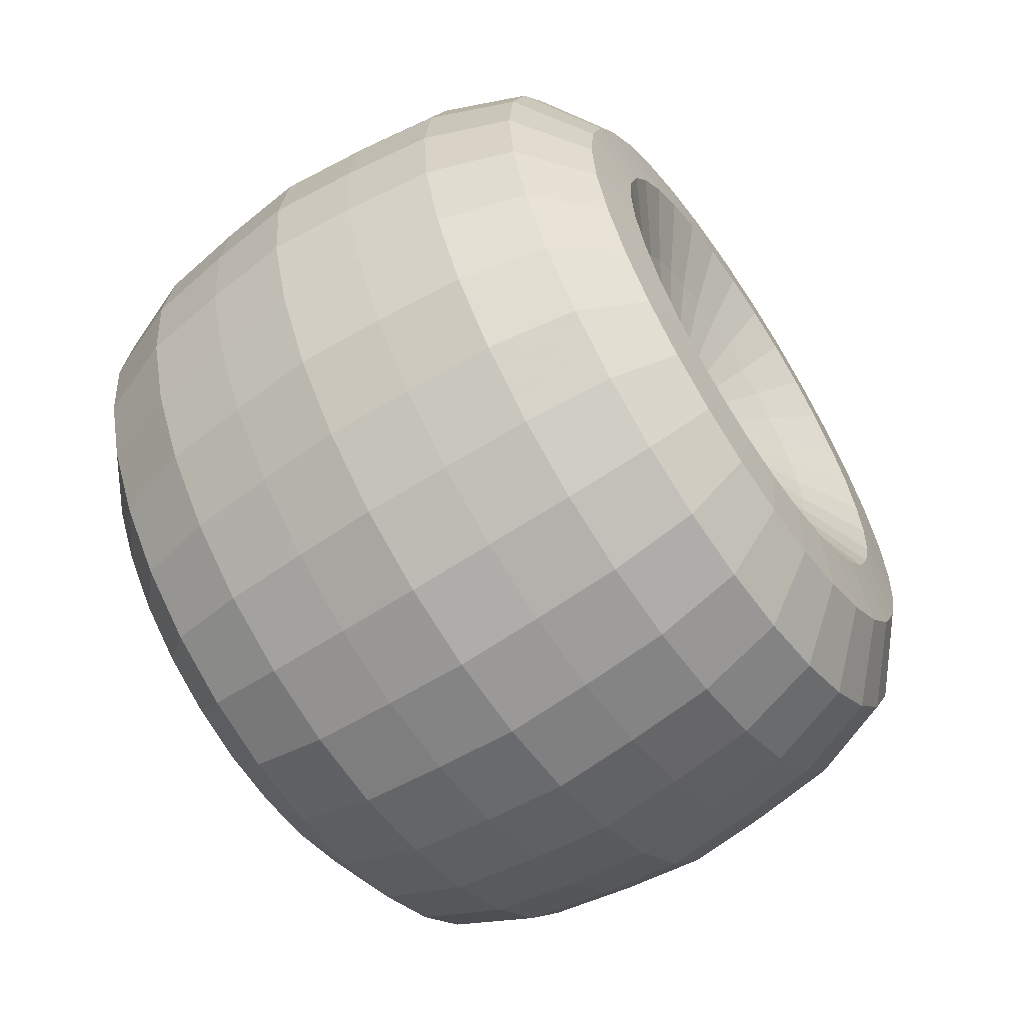
<metadata>
{"format":"obj","ext":"obj","renderer":"f3d","projection":"perspective","resolution":1024,"background":"white","views":[{"elev":-61.1,"azim":-145.9,"up":"+Y"}]}
</metadata>
<code>
o Mesh_Mesh_Mesh_Mesh_Mesh_Mesh.001_Wheel_-_Front_Left_Sphere
v 0.1971 0.09289 0.467
v 0.09749 0.09567 0.481
v 0.09749 -0 0.4904
v 0.1971 -0 0.4761
v -0.3601 0.05419 0.2724
v -0.3194 0.03733 0.1877
v -0.3194 -0 0.1913
v -0.3601 -0 0.2778
v -1e-06 0.09755 0.4904
v -1e-06 -0 0.5
v -0.09749 0.09567 0.481
v -0.09749 -0 0.4904
v 0.3194 0.03733 0.1877
v 0.3601 0.05419 0.2724
v 0.3601 -0 0.2778
v 0.3194 -0 0.1913
v -0.1971 0.09289 0.467
v -0.1971 -0 0.4761
v 0.3533 0.06897 0.3468
v 0.3533 -0 0.3536
v -0.2928 0.08554 0.43
v -0.2928 -0 0.4385
v 0.2928 0.08554 0.43
v 0.2928 -0 0.4385
v -0.3533 0.06897 0.3468
v -0.3533 -0 0.3536
v -0.09749 0.1877 0.4531
v -0.1971 0.1822 0.4399
v 0.3601 0.1063 0.2566
v 0.3533 0.1353 0.3266
v -0.2928 0.1678 0.4051
v 0.2928 0.1678 0.4051
v -0.3533 0.1353 0.3266
v 0.1971 0.1822 0.4399
v -0.3601 0.1063 0.2566
v 0.09749 0.1877 0.4531
v -0.3194 0.07322 0.1768
v -1e-06 0.1913 0.4619
v 0.3194 0.07322 0.1768
v -0.3601 0.1543 0.231
v -0.3194 0.1063 0.1591
v 0.09749 0.2724 0.4077
v -1e-06 0.2778 0.4157
v -0.09749 0.2724 0.4077
v 0.3194 0.1063 0.1591
v 0.3601 0.1543 0.231
v -0.1971 0.2645 0.3959
v 0.3533 0.1964 0.294
v -0.2928 0.2436 0.3646
v 0.2928 0.2436 0.3646
v -0.3533 0.1964 0.294
v 0.1971 0.2645 0.3959
v -0.2928 0.31 0.31
v -0.3533 0.25 0.25
v 0.2928 0.31 0.31
v 0.1971 0.3367 0.3367
v -0.3601 0.1964 0.1964
v 0.09749 0.3468 0.3468
v -0.3194 0.1353 0.1353
v -1e-06 0.3536 0.3536
v -0.09749 0.3468 0.3468
v 0.3194 0.1353 0.1353
v 0.3601 0.1964 0.1964
v -0.1971 0.3367 0.3367
v 0.3533 0.25 0.25
v 0.3194 0.1591 0.1063
v 0.3601 0.231 0.1543
v -0.09749 0.4077 0.2724
v -0.1971 0.3959 0.2645
v 0.3533 0.294 0.1964
v -0.2928 0.3646 0.2436
v 0.2928 0.3646 0.2436
v -0.3533 0.294 0.1964
v 0.1971 0.3959 0.2645
v -0.3601 0.231 0.1543
v 0.09749 0.4077 0.2724
v -0.3194 0.1591 0.1063
v 1e-06 0.4157 0.2778
v 0.1971 0.4399 0.1822
v 0.09749 0.4531 0.1877
v -0.3601 0.2566 0.1063
v -0.3194 0.1768 0.07322
v 1e-06 0.4619 0.1913
v -0.09749 0.4531 0.1877
v 0.3194 0.1768 0.07322
v 0.3601 0.2566 0.1063
v -0.1971 0.4399 0.1822
v 0.3533 0.3266 0.1353
v -0.2928 0.4051 0.1678
v 0.2928 0.4051 0.1678
v -0.3533 0.3266 0.1353
v -0.1971 0.467 0.09289
v -0.2928 0.4301 0.08554
v 0.3533 0.3468 0.06897
v 0.2928 0.4301 0.08554
v -0.3533 0.3468 0.06897
v 0.1971 0.467 0.09289
v -0.3601 0.2724 0.05419
v 0.09749 0.481 0.09567
v -0.3194 0.1877 0.03733
v 1e-06 0.4904 0.09755
v -0.09749 0.481 0.09567
v 0.3194 0.1877 0.03733
v 0.3601 0.2724 0.05419
v 1e-06 0.5 1e-06
v -0.09749 0.4904 1e-06
v 0.3194 0.1913 1e-06
v 0.3601 0.2778 1e-06
v -0.1971 0.4761 1e-06
v 0.3533 0.3536 1e-06
v -0.2928 0.4385 1e-06
v 0.2928 0.4385 1e-06
v -0.3533 0.3536 1e-06
v 0.1971 0.4761 1e-06
v -0.3601 0.2778 1e-06
v 0.09749 0.4904 1e-06
v -0.3194 0.1913 1e-06
v -0.3533 0.3468 -0.06897
v -0.3601 0.2724 -0.05419
v 0.1971 0.467 -0.09289
v 0.09749 0.481 -0.09567
v -0.3194 0.1877 -0.03733
v 1e-06 0.4904 -0.09755
v -0.09749 0.481 -0.09567
v 0.3194 0.1877 -0.03733
v 0.3601 0.2724 -0.05419
v -0.1971 0.467 -0.09289
v 0.3533 0.3468 -0.06897
v -0.2928 0.4301 -0.08554
v 0.2928 0.4301 -0.08554
v -0.1971 0.4399 -0.1822
v -0.2928 0.4051 -0.1678
v 0.3533 0.3266 -0.1353
v 0.2928 0.4051 -0.1678
v -0.3533 0.3266 -0.1353
v 0.1971 0.4399 -0.1822
v -0.3601 0.2566 -0.1063
v 0.09749 0.4531 -0.1877
v -0.3194 0.1768 -0.07322
v 1e-06 0.4619 -0.1913
v -0.09749 0.4531 -0.1877
v 0.3194 0.1768 -0.07322
v 0.3601 0.2566 -0.1063
v 1e-06 0.4157 -0.2778
v -0.09749 0.4077 -0.2724
v 0.3194 0.1591 -0.1063
v 0.3601 0.231 -0.1543
v -0.1971 0.3959 -0.2645
v 0.3533 0.294 -0.1964
v -0.2928 0.3646 -0.2436
v 0.2928 0.3646 -0.2436
v -0.3533 0.294 -0.1964
v 0.1971 0.3959 -0.2645
v -0.3601 0.231 -0.1543
v 0.09749 0.4077 -0.2724
v -0.3194 0.1591 -0.1063
v -0.3533 0.25 -0.25
v -0.3601 0.1964 -0.1964
v 0.1971 0.3367 -0.3367
v 0.09749 0.3468 -0.3468
v -0.3194 0.1353 -0.1353
v 1e-06 0.3536 -0.3536
v -0.09749 0.3468 -0.3468
v 0.3194 0.1353 -0.1353
v 0.3601 0.1964 -0.1964
v -0.1971 0.3367 -0.3367
v 0.3533 0.25 -0.25
v -0.2928 0.31 -0.31
v 0.2928 0.31 -0.31
v -0.1971 0.2645 -0.3959
v -0.2928 0.2436 -0.3646
v 0.3533 0.1964 -0.294
v 0.2928 0.2436 -0.3646
v -0.3533 0.1964 -0.294
v 0.1971 0.2645 -0.3959
v -0.3601 0.1543 -0.231
v 0.09749 0.2724 -0.4077
v -0.3194 0.1063 -0.1591
v 1e-06 0.2778 -0.4157
v -0.09749 0.2724 -0.4077
v 0.3194 0.1063 -0.1591
v 0.3601 0.1543 -0.231
v 1e-06 0.1913 -0.4619
v -0.09749 0.1877 -0.4531
v 0.3194 0.07322 -0.1768
v 0.3601 0.1063 -0.2566
v -0.1971 0.1822 -0.4399
v 0.3533 0.1353 -0.3266
v -0.2928 0.1678 -0.4051
v 0.2928 0.1678 -0.4051
v -0.3533 0.1353 -0.3266
v 0.1971 0.1822 -0.4399
v -0.3601 0.1063 -0.2566
v 0.09749 0.1877 -0.4531
v -0.3194 0.07322 -0.1768
v 0.2928 0.08554 -0.43
v 0.1971 0.09289 -0.467
v -0.3533 0.06897 -0.3468
v -0.3601 0.05419 -0.2724
v 0.09749 0.09567 -0.481
v -0.3194 0.03733 -0.1877
v 1e-06 0.09754 -0.4904
v -0.09749 0.09567 -0.481
v 0.3194 0.03733 -0.1877
v 0.3601 0.05419 -0.2724
v -0.1971 0.09289 -0.467
v 0.3533 0.06897 -0.3468
v -0.2928 0.08554 -0.43
v -0.09749 0 -0.4904
v -0.1971 0 -0.4761
v 0.3601 0 -0.2778
v 0.3533 0 -0.3536
v -0.2928 0 -0.4385
v 0.2928 0 -0.4385
v -0.3533 0 -0.3536
v 0.1971 0 -0.4761
v -0.3601 0 -0.2778
v 0.09749 0 -0.4904
v -0.3194 0 -0.1913
v -1e-06 0 -0.5
v 0.3194 0 -0.1913
v -0.3601 -0.05419 -0.2724
v -0.3194 -0.03733 -0.1877
v 0.09749 -0.09567 -0.481
v -1e-06 -0.09755 -0.4904
v -0.09749 -0.09567 -0.481
v 0.3194 -0.03733 -0.1877
v 0.3601 -0.05419 -0.2724
v -0.1971 -0.09289 -0.467
v 0.3533 -0.06897 -0.3468
v -0.2928 -0.08554 -0.43
v 0.2928 -0.08554 -0.43
v -0.3533 -0.06897 -0.3468
v 0.1971 -0.09289 -0.467
v -0.2928 -0.1678 -0.4051
v -0.3533 -0.1353 -0.3266
v 0.2928 -0.1678 -0.4051
v 0.1971 -0.1822 -0.4399
v -0.3601 -0.1063 -0.2566
v 0.09749 -0.1877 -0.4531
v -0.3194 -0.07322 -0.1768
v -1e-06 -0.1913 -0.4619
v -0.09749 -0.1877 -0.4531
v 0.3194 -0.07322 -0.1768
v 0.3601 -0.1063 -0.2566
v -0.1971 -0.1822 -0.4399
v 0.3533 -0.1353 -0.3266
v -0.09749 -0.2724 -0.4077
v -0.1971 -0.2645 -0.3959
v 0.3601 -0.1543 -0.231
v 0.3533 -0.1964 -0.294
v -0.2928 -0.2436 -0.3646
v 0.2928 -0.2436 -0.3646
v -0.3533 -0.1964 -0.294
v 0.1971 -0.2645 -0.3959
v -0.3601 -0.1543 -0.231
v 0.09749 -0.2724 -0.4077
v -0.3194 -0.1063 -0.1591
v -1e-06 -0.2778 -0.4157
v 0.3194 -0.1063 -0.1591
v -0.3601 -0.1964 -0.1964
v -0.3194 -0.1353 -0.1353
v 0.09749 -0.3468 -0.3468
v -1e-06 -0.3536 -0.3536
v -0.09749 -0.3468 -0.3468
v 0.3194 -0.1353 -0.1353
v 0.3601 -0.1964 -0.1964
v -0.1971 -0.3367 -0.3367
v 0.3533 -0.25 -0.25
v -0.2928 -0.31 -0.31
v 0.2928 -0.31 -0.31
v -0.3533 -0.25 -0.25
v 0.1971 -0.3367 -0.3367
v -0.2928 -0.3646 -0.2436
v -0.3533 -0.294 -0.1964
v 0.2928 -0.3646 -0.2436
v 0.1971 -0.3959 -0.2645
v -0.3601 -0.231 -0.1543
v 0.09749 -0.4077 -0.2724
v -0.3194 -0.1591 -0.1063
v -1e-06 -0.4157 -0.2778
v -0.09749 -0.4077 -0.2724
v 0.3194 -0.1591 -0.1063
v 0.3601 -0.231 -0.1543
v -0.1971 -0.3959 -0.2645
v 0.3533 -0.294 -0.1964
v -0.09749 -0.4531 -0.1877
v -0.1971 -0.4399 -0.1822
v 0.3601 -0.2566 -0.1063
v 0.3533 -0.3266 -0.1353
v -0.2928 -0.4051 -0.1678
v 0.2928 -0.4051 -0.1678
v -0.3533 -0.3266 -0.1353
v 0.1971 -0.4399 -0.1822
v -0.3601 -0.2566 -0.1063
v 0.09749 -0.4531 -0.1877
v -0.3194 -0.1768 -0.07322
v 1e-06 -0.4619 -0.1913
v 0.3194 -0.1768 -0.07322
v -0.3601 -0.2724 -0.05419
v -0.3194 -0.1877 -0.03733
v 0.09749 -0.481 -0.09567
v -1e-06 -0.4904 -0.09755
v -0.09749 -0.481 -0.09567
v 0.3194 -0.1877 -0.03733
v 0.3601 -0.2724 -0.05419
v -0.1971 -0.467 -0.09289
v 0.3533 -0.3468 -0.06897
v -0.2928 -0.43 -0.08554
v 0.2928 -0.43 -0.08554
v -0.3533 -0.3468 -0.06897
v 0.1971 -0.467 -0.09289
v 0.3533 -0.3536 1e-06
v 0.2928 -0.4385 1e-06
v -0.2928 -0.4385 1e-06
v -0.3533 -0.3536 1e-06
v 0.1971 -0.4761 1e-06
v -0.3601 -0.2778 1e-06
v 0.09749 -0.4904 1e-06
v -0.3194 -0.1913 1e-06
v -1e-06 -0.5 1e-06
v -0.09749 -0.4904 1e-06
v 0.3194 -0.1913 1e-06
v 0.3601 -0.2778 1e-06
v -0.1971 -0.4761 1e-06
v -1e-06 -0.4904 0.09755
v -0.09749 -0.481 0.09567
v 0.3194 -0.1877 0.03733
v 0.3601 -0.2724 0.05419
v -0.1971 -0.467 0.09289
v 0.3533 -0.3468 0.06897
v -0.2928 -0.43 0.08554
v 0.2928 -0.43 0.08554
v -0.3533 -0.3468 0.06897
v 0.1971 -0.467 0.09289
v -0.3601 -0.2724 0.05419
v 0.09749 -0.481 0.09567
v -0.3194 -0.1877 0.03733
v -0.3533 -0.3266 0.1353
v -0.3601 -0.2566 0.1063
v 0.1971 -0.4399 0.1822
v 0.09749 -0.4531 0.1877
v -0.3194 -0.1768 0.07322
v 1e-06 -0.4619 0.1913
v -0.09749 -0.4531 0.1877
v 0.3194 -0.1768 0.07322
v 0.3601 -0.2566 0.1063
v -0.1971 -0.4399 0.1822
v 0.3533 -0.3266 0.1353
v -0.2928 -0.4051 0.1678
v 0.2928 -0.4051 0.1678
v -0.1971 -0.3959 0.2645
v -0.2928 -0.3646 0.2436
v 0.3533 -0.294 0.1964
v 0.2928 -0.3646 0.2436
v -0.3533 -0.294 0.1964
v 0.1971 -0.3959 0.2645
v -0.3601 -0.231 0.1543
v 0.09749 -0.4077 0.2724
v -0.3194 -0.1591 0.1063
v -1e-06 -0.4157 0.2778
v -0.09749 -0.4077 0.2724
v 0.3194 -0.1591 0.1063
v 0.3601 -0.231 0.1543
v -1e-06 -0.3536 0.3536
v -0.09749 -0.3468 0.3468
v 0.3194 -0.1353 0.1353
v 0.3601 -0.1964 0.1964
v -0.1971 -0.3367 0.3367
v 0.3533 -0.25 0.25
v -0.2928 -0.31 0.31
v 0.2928 -0.31 0.31
v -0.3533 -0.25 0.25
v 0.1971 -0.3367 0.3367
v -0.3601 -0.1964 0.1964
v 0.09749 -0.3468 0.3468
v -0.3194 -0.1353 0.1353
v -0.3533 -0.1964 0.294
v -0.3601 -0.1543 0.231
v 0.1971 -0.2645 0.3959
v 0.09749 -0.2724 0.4077
v -0.3194 -0.1063 0.1591
v -1e-06 -0.2778 0.4157
v -0.09749 -0.2724 0.4077
v 0.3194 -0.1063 0.1591
v 0.3601 -0.1543 0.231
v -0.1971 -0.2645 0.3959
v 0.3533 -0.1964 0.294
v -0.2928 -0.2436 0.3646
v 0.2928 -0.2436 0.3646
v -0.1971 -0.1822 0.4399
v -0.2928 -0.1678 0.4051
v 0.3533 -0.1353 0.3266
v 0.2928 -0.1678 0.4051
v -0.3533 -0.1353 0.3266
v 0.1971 -0.1822 0.4399
v -0.3601 -0.1063 0.2566
v 0.09749 -0.1877 0.4531
v -0.3194 -0.07322 0.1768
v -1e-06 -0.1913 0.4619
v -0.09749 -0.1877 0.4531
v 0.3194 -0.07322 0.1768
v 0.3601 -0.1063 0.2566
v -1e-06 -0.09755 0.4904
v -0.09749 -0.09567 0.481
v 0.3194 -0.03733 0.1877
v 0.3601 -0.05419 0.2724
v -0.1971 -0.09289 0.467
v 0.3533 -0.06897 0.3468
v -0.2928 -0.08554 0.43
v 0.2928 -0.08554 0.43
v -0.3533 -0.06897 0.3468
v 0.1971 -0.09289 0.467
v -0.3601 -0.05419 0.2724
v 0.09749 -0.09567 0.481
v -0.3194 -0.03733 0.1877
v 0.2821 -0 0.09755
v 0.2821 0.01903 0.09567
v -0.2821 0.01903 0.09567
v -0.2821 -0 0.09755
v 0.2821 0.03733 0.09012
v -0.2821 0.03733 0.09012
v 0.2821 0.05419 0.08111
v -0.2821 0.05419 0.08111
v 0.2821 0.06897 0.06897
v -0.2821 0.06897 0.06897
v 0.2821 0.08111 0.05419
v -0.2821 0.08111 0.05419
v 0.2821 0.09012 0.03733
v -0.2821 0.09012 0.03733
v 0.2821 0.09567 0.01903
v -0.2821 0.09567 0.01903
v -0.2821 0.09755 1e-06
v 0.2821 0.09754 1e-06
v 0.2821 0.09567 -0.01903
v -0.2821 0.09567 -0.01903
v 0.2821 0.09012 -0.03733
v -0.2821 0.09012 -0.03733
v -0.2821 0.08111 -0.05419
v 0.2821 0.08111 -0.05419
v 0.2821 0.06897 -0.06897
v -0.2821 0.06897 -0.06897
v 0.2821 0.05419 -0.08111
v -0.2821 0.05419 -0.08111
v 0.2821 0.03733 -0.09012
v -0.2821 0.03733 -0.09012
v 0.2821 0.01903 -0.09567
v -0.2821 0.01903 -0.09567
v 0.2821 0 -0.09755
v -0.2821 0 -0.09755
v 0.2821 -0.01903 -0.09567
v -0.2821 -0.01903 -0.09567
v 0.2821 -0.03733 -0.09012
v -0.2821 -0.03733 -0.09012
v 0.2821 -0.05419 -0.08111
v -0.2821 -0.05419 -0.08111
v 0.2821 -0.06898 -0.06897
v -0.2821 -0.06897 -0.06897
v 0.2821 -0.0811 -0.05419
v -0.2821 -0.0811 -0.05419
v 0.2821 -0.09012 -0.03733
v -0.2821 -0.09012 -0.03733
v 0.2821 -0.09567 -0.01903
v -0.2821 -0.09567 -0.01903
v 0.2821 -0.09755 1e-06
v -0.2821 -0.09755 1e-06
v 0.2821 -0.09567 0.01903
v -0.2821 -0.09567 0.01903
v 0.2821 -0.09012 0.03733
v -0.2821 -0.09012 0.03733
v 0.2821 -0.0811 0.05419
v -0.2821 -0.0811 0.05419
v -0.2821 -0.06897 0.06897
v 0.2821 -0.06897 0.06897
v 0.2821 -0.05419 0.0811
v -0.2821 -0.05419 0.0811
v 0.2821 -0.03733 0.09012
v -0.2821 -0.03733 0.09012
v -0.2821 -0.01903 0.09567
v 0.2821 -0.01903 0.09567
v 0.2877 -0 1e-06
v -0.2877 -0 1e-06
f 1 2 3 4
f 5 6 7 8
f 2 9 10 3
f 9 11 12 10
f 13 14 15 16
f 11 17 18 12
f 14 19 20 15
f 17 21 22 18
f 19 23 24 20
f 21 25 26 22
f 23 1 4 24
f 25 5 8 26
f 27 28 17 11
f 29 30 19 14
f 28 31 21 17
f 30 32 23 19
f 31 33 25 21
f 1 23 32 34
f 33 35 5 25
f 2 1 34 36
f 35 37 6 5
f 36 38 9 2
f 38 27 11 9
f 39 29 14 13
f 40 41 37 35
f 42 43 38 36
f 43 44 27 38
f 45 46 29 39
f 44 47 28 27
f 46 48 30 29
f 47 49 31 28
f 48 50 32 30
f 49 51 33 31
f 50 52 34 32
f 51 40 35 33
f 52 42 36 34
f 53 54 51 49
f 55 56 52 50
f 54 57 40 51
f 56 58 42 52
f 57 59 41 40
f 58 60 43 42
f 60 61 44 43
f 62 63 46 45
f 61 64 47 44
f 63 65 48 46
f 64 53 49 47
f 65 55 50 48
f 66 67 63 62
f 68 69 64 61
f 67 70 65 63
f 69 71 53 64
f 70 72 55 65
f 71 73 54 53
f 72 74 56 55
f 73 75 57 54
f 74 76 58 56
f 75 77 59 57
f 76 78 60 58
f 78 68 61 60
f 79 80 76 74
f 81 82 77 75
f 80 83 78 76
f 83 84 68 78
f 85 86 67 66
f 84 87 69 68
f 86 88 70 67
f 87 89 71 69
f 88 90 72 70
f 89 91 73 71
f 90 79 74 72
f 91 81 75 73
f 92 93 89 87
f 94 95 90 88
f 93 96 91 89
f 95 97 79 90
f 96 98 81 91
f 97 99 80 79
f 98 100 82 81
f 99 101 83 80
f 101 102 84 83
f 103 104 86 85
f 102 92 87 84
f 104 94 88 86
f 105 106 102 101
f 107 108 104 103
f 106 109 92 102
f 108 110 94 104
f 109 111 93 92
f 110 112 95 94
f 111 113 96 93
f 112 114 97 95
f 113 115 98 96
f 114 116 99 97
f 115 117 100 98
f 116 105 101 99
f 118 119 115 113
f 120 121 116 114
f 119 122 117 115
f 121 123 105 116
f 123 124 106 105
f 125 126 108 107
f 124 127 109 106
f 126 128 110 108
f 127 129 111 109
f 128 130 112 110
f 129 118 113 111
f 130 120 114 112
f 131 132 129 127
f 133 134 130 128
f 132 135 118 129
f 134 136 120 130
f 135 137 119 118
f 136 138 121 120
f 137 139 122 119
f 138 140 123 121
f 140 141 124 123
f 142 143 126 125
f 141 131 127 124
f 143 133 128 126
f 144 145 141 140
f 146 147 143 142
f 145 148 131 141
f 147 149 133 143
f 148 150 132 131
f 149 151 134 133
f 150 152 135 132
f 151 153 136 134
f 152 154 137 135
f 153 155 138 136
f 154 156 139 137
f 155 144 140 138
f 157 158 154 152
f 159 160 155 153
f 158 161 156 154
f 160 162 144 155
f 162 163 145 144
f 164 165 147 146
f 163 166 148 145
f 165 167 149 147
f 166 168 150 148
f 167 169 151 149
f 168 157 152 150
f 169 159 153 151
f 170 171 168 166
f 172 173 169 167
f 171 174 157 168
f 173 175 159 169
f 174 176 158 157
f 175 177 160 159
f 176 178 161 158
f 177 179 162 160
f 179 180 163 162
f 181 182 165 164
f 180 170 166 163
f 182 172 167 165
f 183 184 180 179
f 185 186 182 181
f 184 187 170 180
f 186 188 172 182
f 187 189 171 170
f 188 190 173 172
f 189 191 174 171
f 190 192 175 173
f 191 193 176 174
f 192 194 177 175
f 193 195 178 176
f 194 183 179 177
f 196 197 192 190
f 198 199 193 191
f 197 200 194 192
f 199 201 195 193
f 200 202 183 194
f 202 203 184 183
f 204 205 186 185
f 203 206 187 184
f 205 207 188 186
f 206 208 189 187
f 207 196 190 188
f 208 198 191 189
f 209 210 206 203
f 211 212 207 205
f 210 213 208 206
f 212 214 196 207
f 213 215 198 208
f 214 216 197 196
f 215 217 199 198
f 216 218 200 197
f 217 219 201 199
f 218 220 202 200
f 220 209 203 202
f 221 211 205 204
f 222 223 219 217
f 224 225 220 218
f 225 226 209 220
f 227 228 211 221
f 226 229 210 209
f 228 230 212 211
f 229 231 213 210
f 230 232 214 212
f 231 233 215 213
f 232 234 216 214
f 233 222 217 215
f 234 224 218 216
f 235 236 233 231
f 237 238 234 232
f 236 239 222 233
f 238 240 224 234
f 239 241 223 222
f 240 242 225 224
f 242 243 226 225
f 244 245 228 227
f 243 246 229 226
f 245 247 230 228
f 246 235 231 229
f 247 237 232 230
f 248 249 246 243
f 250 251 247 245
f 249 252 235 246
f 251 253 237 247
f 252 254 236 235
f 253 255 238 237
f 254 256 239 236
f 255 257 240 238
f 256 258 241 239
f 257 259 242 240
f 259 248 243 242
f 260 250 245 244
f 261 262 258 256
f 263 264 259 257
f 264 265 248 259
f 266 267 250 260
f 265 268 249 248
f 267 269 251 250
f 268 270 252 249
f 269 271 253 251
f 270 272 254 252
f 271 273 255 253
f 272 261 256 254
f 273 263 257 255
f 274 275 272 270
f 276 277 273 271
f 275 278 261 272
f 277 279 263 273
f 278 280 262 261
f 279 281 264 263
f 281 282 265 264
f 283 284 267 266
f 282 285 268 265
f 284 286 269 267
f 285 274 270 268
f 286 276 271 269
f 287 288 285 282
f 289 290 286 284
f 288 291 274 285
f 290 292 276 286
f 291 293 275 274
f 292 294 277 276
f 293 295 278 275
f 294 296 279 277
f 295 297 280 278
f 296 298 281 279
f 298 287 282 281
f 299 289 284 283
f 300 301 297 295
f 302 303 298 296
f 303 304 287 298
f 305 306 289 299
f 304 307 288 287
f 306 308 290 289
f 307 309 291 288
f 308 310 292 290
f 309 311 293 291
f 310 312 294 292
f 311 300 295 293
f 312 302 296 294
f 313 314 310 308
f 315 316 311 309
f 314 317 312 310
f 316 318 300 311
f 317 319 302 312
f 318 320 301 300
f 319 321 303 302
f 321 322 304 303
f 323 324 306 305
f 322 325 307 304
f 324 313 308 306
f 325 315 309 307
f 326 327 322 321
f 328 329 324 323
f 327 330 325 322
f 329 331 313 324
f 330 332 315 325
f 331 333 314 313
f 332 334 316 315
f 333 335 317 314
f 334 336 318 316
f 335 337 319 317
f 336 338 320 318
f 337 326 321 319
f 339 340 336 334
f 341 342 337 335
f 340 343 338 336
f 342 344 326 337
f 344 345 327 326
f 346 347 329 328
f 345 348 330 327
f 347 349 331 329
f 348 350 332 330
f 349 351 333 331
f 350 339 334 332
f 351 341 335 333
f 352 353 350 348
f 354 355 351 349
f 353 356 339 350
f 355 357 341 351
f 356 358 340 339
f 357 359 342 341
f 358 360 343 340
f 359 361 344 342
f 361 362 345 344
f 363 364 347 346
f 362 352 348 345
f 364 354 349 347
f 365 366 362 361
f 367 368 364 363
f 366 369 352 362
f 368 370 354 364
f 369 371 353 352
f 370 372 355 354
f 371 373 356 353
f 372 374 357 355
f 373 375 358 356
f 374 376 359 357
f 375 377 360 358
f 376 365 361 359
f 378 379 375 373
f 380 381 376 374
f 379 382 377 375
f 381 383 365 376
f 383 384 366 365
f 385 386 368 367
f 384 387 369 366
f 386 388 370 368
f 387 389 371 369
f 388 390 372 370
f 389 378 373 371
f 390 380 374 372
f 391 392 389 387
f 393 394 390 388
f 392 395 378 389
f 394 396 380 390
f 395 397 379 378
f 396 398 381 380
f 397 399 382 379
f 398 400 383 381
f 400 401 384 383
f 402 403 386 385
f 401 391 387 384
f 403 393 388 386
f 404 405 401 400
f 406 407 403 402
f 405 408 391 401
f 407 409 393 403
f 408 410 392 391
f 409 411 394 393
f 410 412 395 392
f 411 413 396 394
f 412 414 397 395
f 413 415 398 396
f 414 416 399 397
f 415 404 400 398
f 26 8 414 412
f 4 3 415 413
f 8 7 416 414
f 3 10 404 415
f 10 12 405 404
f 16 15 407 406
f 12 18 408 405
f 15 20 409 407
f 18 22 410 408
f 20 24 411 409
f 22 26 412 410
f 24 4 413 411
f 16 417 418 13
f 6 419 420 7
f 421 39 13 418
f 37 422 419 6
f 423 45 39 421
f 41 424 422 37
f 425 62 45 423
f 59 426 424 41
f 427 66 62 425
f 77 428 426 59
f 429 85 66 427
f 82 430 428 77
f 431 103 85 429
f 100 432 430 82
f 117 433 432 100
f 434 107 103 431
f 435 125 107 434
f 122 436 433 117
f 437 142 125 435
f 139 438 436 122
f 156 439 438 139
f 440 146 142 437
f 441 164 146 440
f 161 442 439 156
f 443 181 164 441
f 178 444 442 161
f 445 185 181 443
f 195 446 444 178
f 447 204 185 445
f 201 448 446 195
f 449 221 204 447
f 219 450 448 201
f 451 227 221 449
f 223 452 450 219
f 453 244 227 451
f 241 454 452 223
f 455 260 244 453
f 258 456 454 241
f 457 266 260 455
f 262 458 456 258
f 459 283 266 457
f 280 460 458 262
f 461 299 283 459
f 297 462 460 280
f 463 305 299 461
f 301 464 462 297
f 465 323 305 463
f 320 466 464 301
f 467 328 323 465
f 338 468 466 320
f 469 346 328 467
f 343 470 468 338
f 471 363 346 469
f 360 472 470 343
f 377 473 472 360
f 474 367 363 471
f 475 385 367 474
f 382 476 473 377
f 477 402 385 475
f 399 478 476 382
f 416 479 478 399
f 480 406 402 477
f 418 417 481
f 419 482 420
f 422 482 419
f 481 421 418
f 424 482 422
f 481 423 421
f 481 425 423
f 426 482 424
f 428 482 426
f 481 427 425
f 481 429 427
f 430 482 428
f 481 431 429
f 432 482 430
f 433 482 432
f 481 434 431
f 481 435 434
f 436 482 433
f 481 437 435
f 438 482 436
f 439 482 438
f 481 440 437
f 481 441 440
f 442 482 439
f 481 443 441
f 444 482 442
f 446 482 444
f 481 445 443
f 481 447 445
f 448 482 446
f 481 449 447
f 450 482 448
f 452 482 450
f 481 451 449
f 481 453 451
f 454 482 452
f 456 482 454
f 481 455 453
f 458 482 456
f 481 457 455
f 481 459 457
f 460 482 458
f 462 482 460
f 481 461 459
f 481 463 461
f 464 482 462
f 481 465 463
f 466 482 464
f 468 482 466
f 481 467 465
f 481 469 467
f 470 482 468
f 481 471 469
f 472 482 470
f 473 482 472
f 481 474 471
f 481 475 474
f 476 482 473
f 481 477 475
f 478 482 476
f 479 482 478
f 481 480 477
f 481 417 480
f 417 16 406 480
f 7 420 479 416
f 420 482 479

</code>
